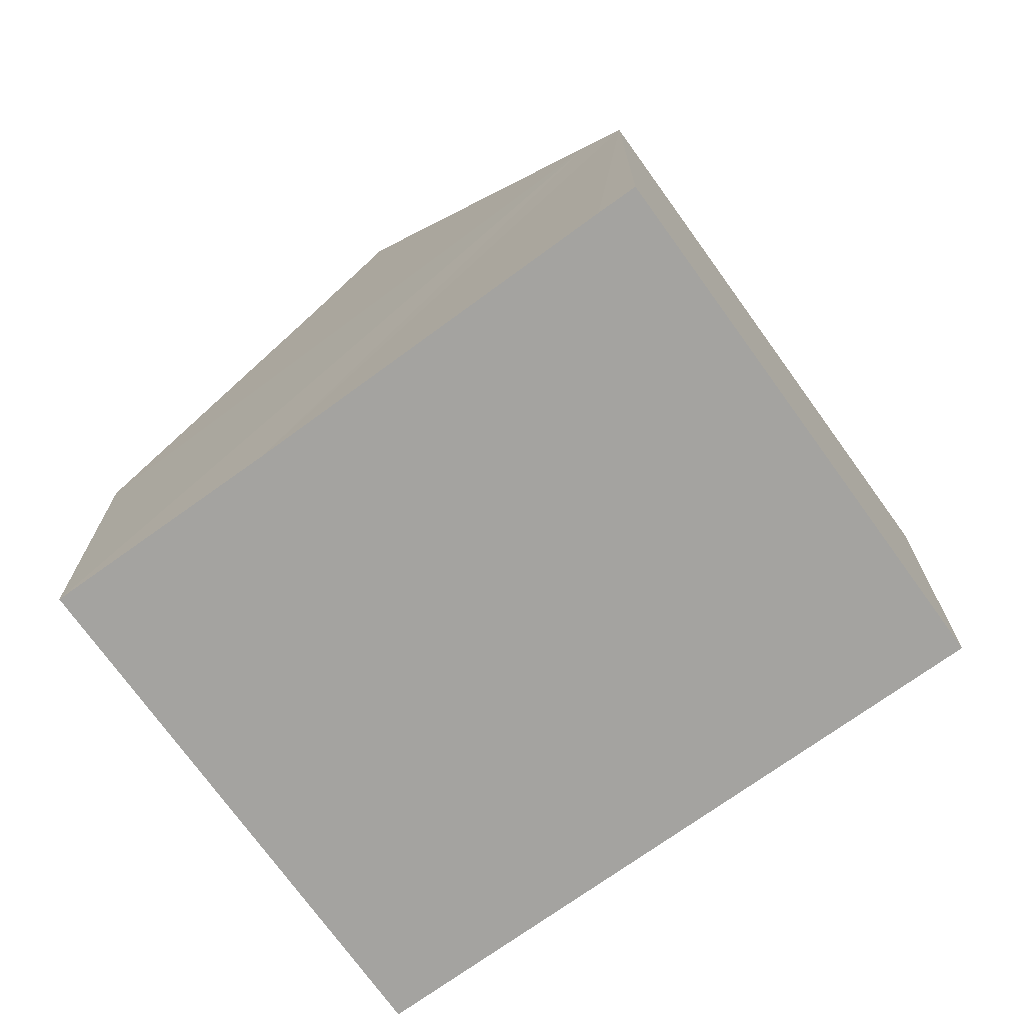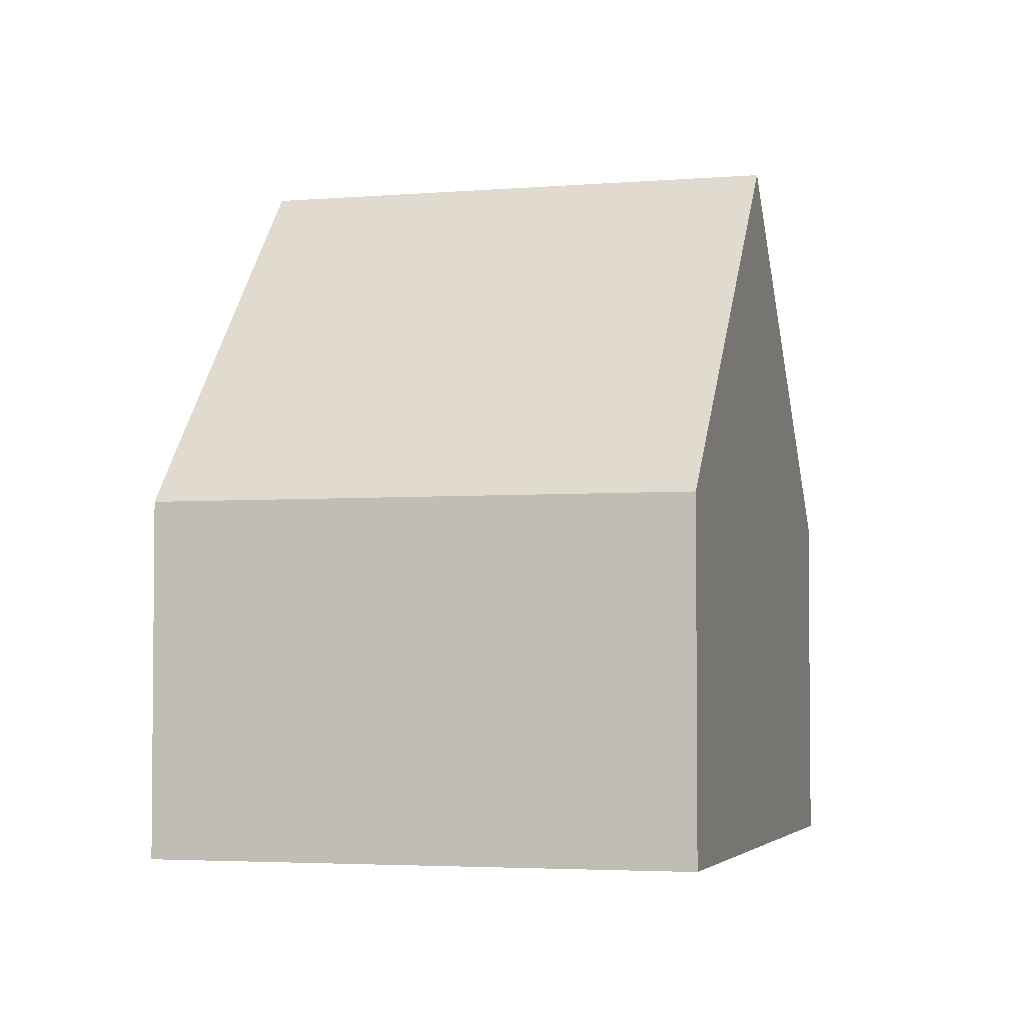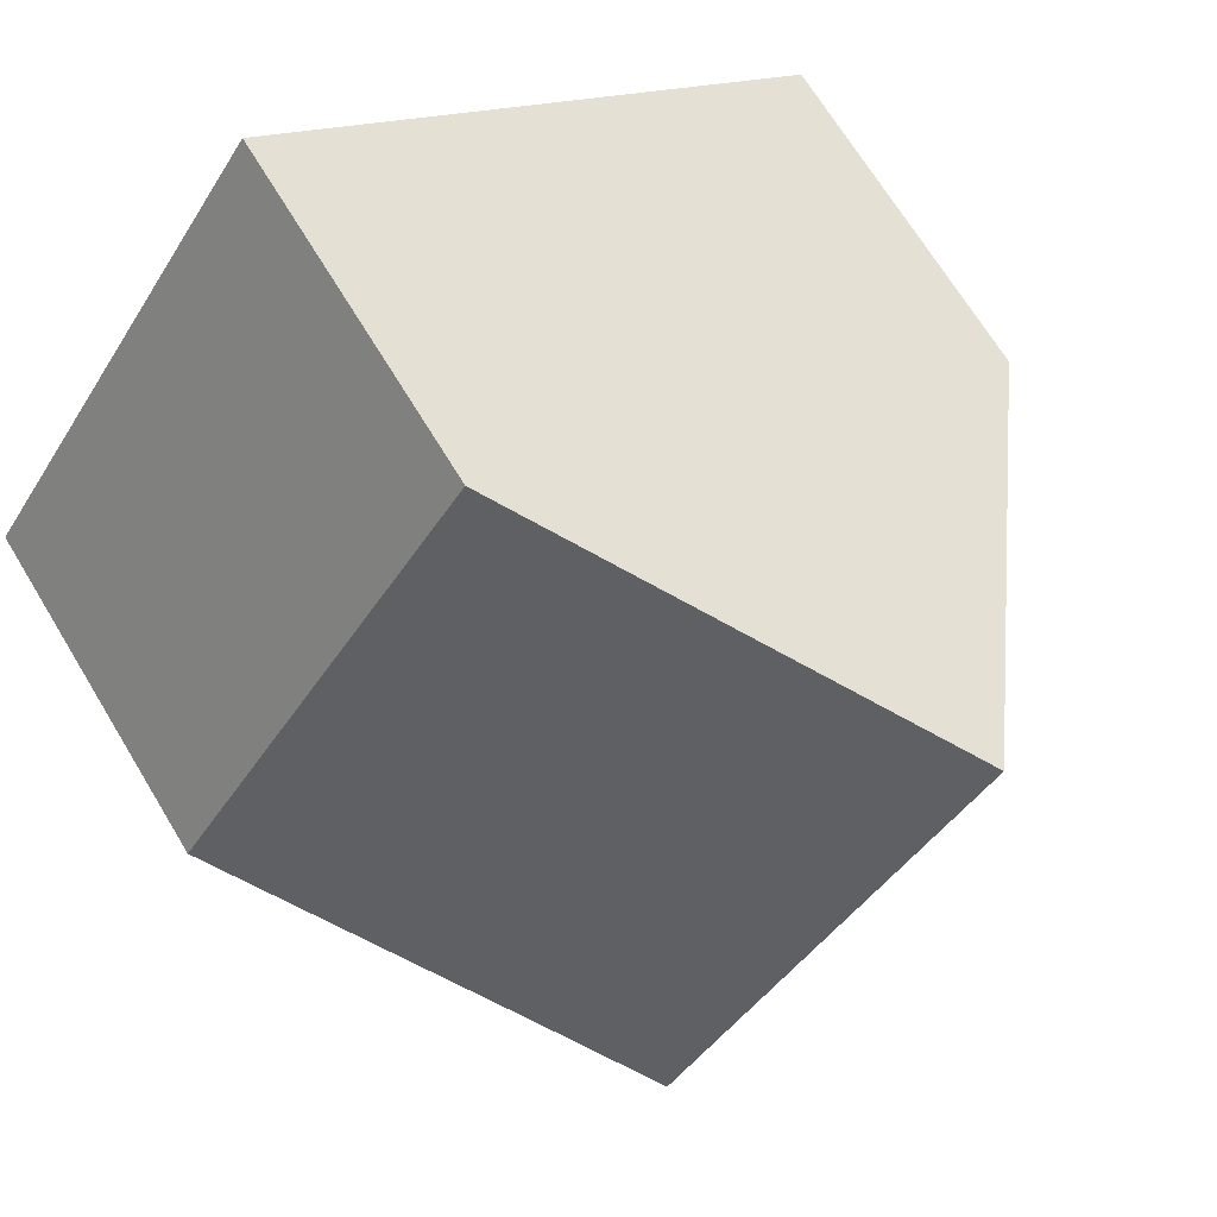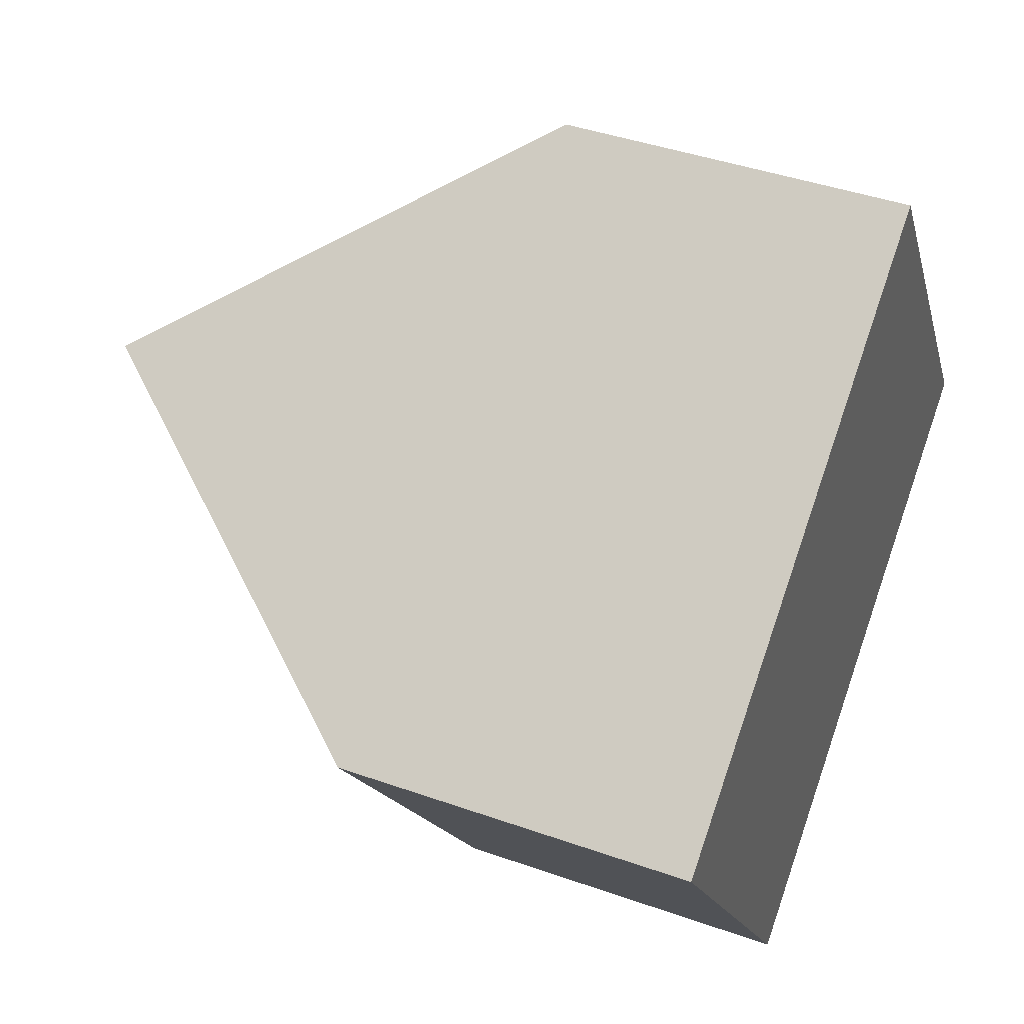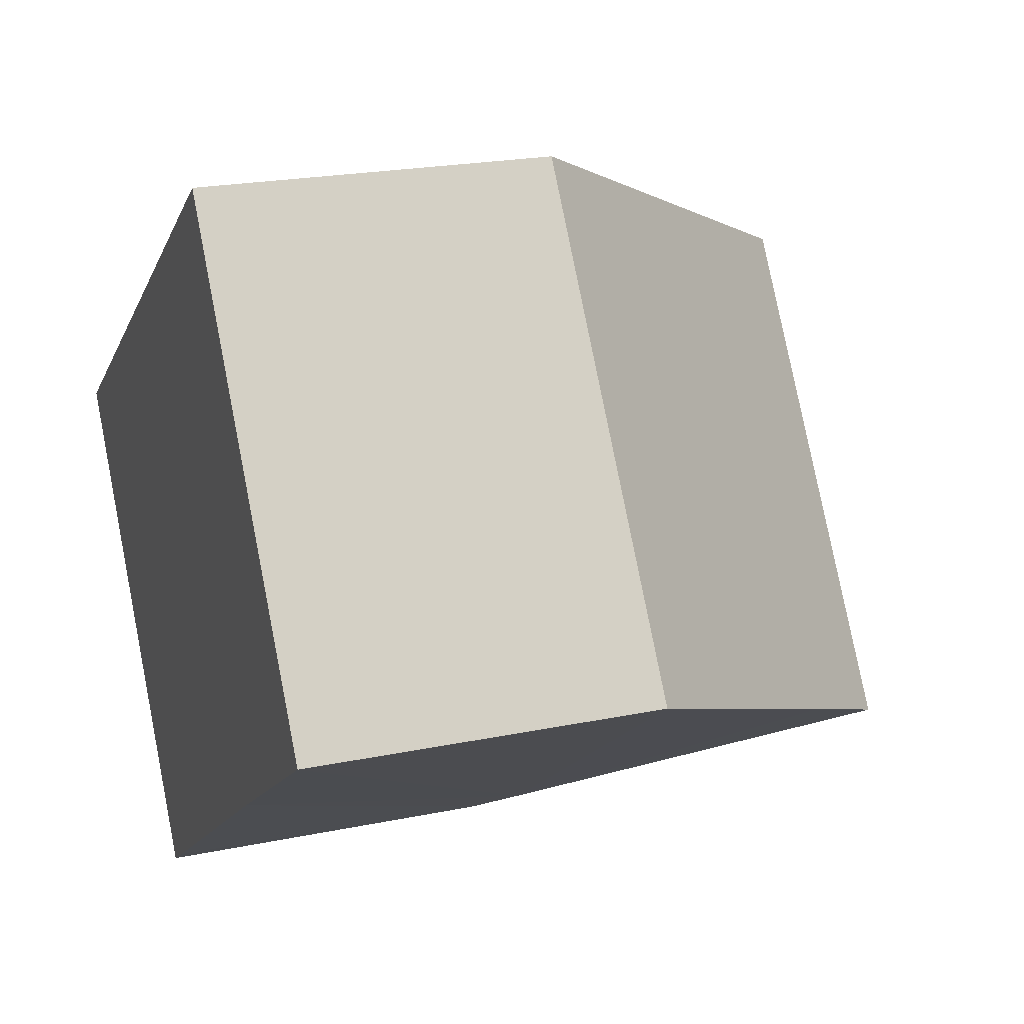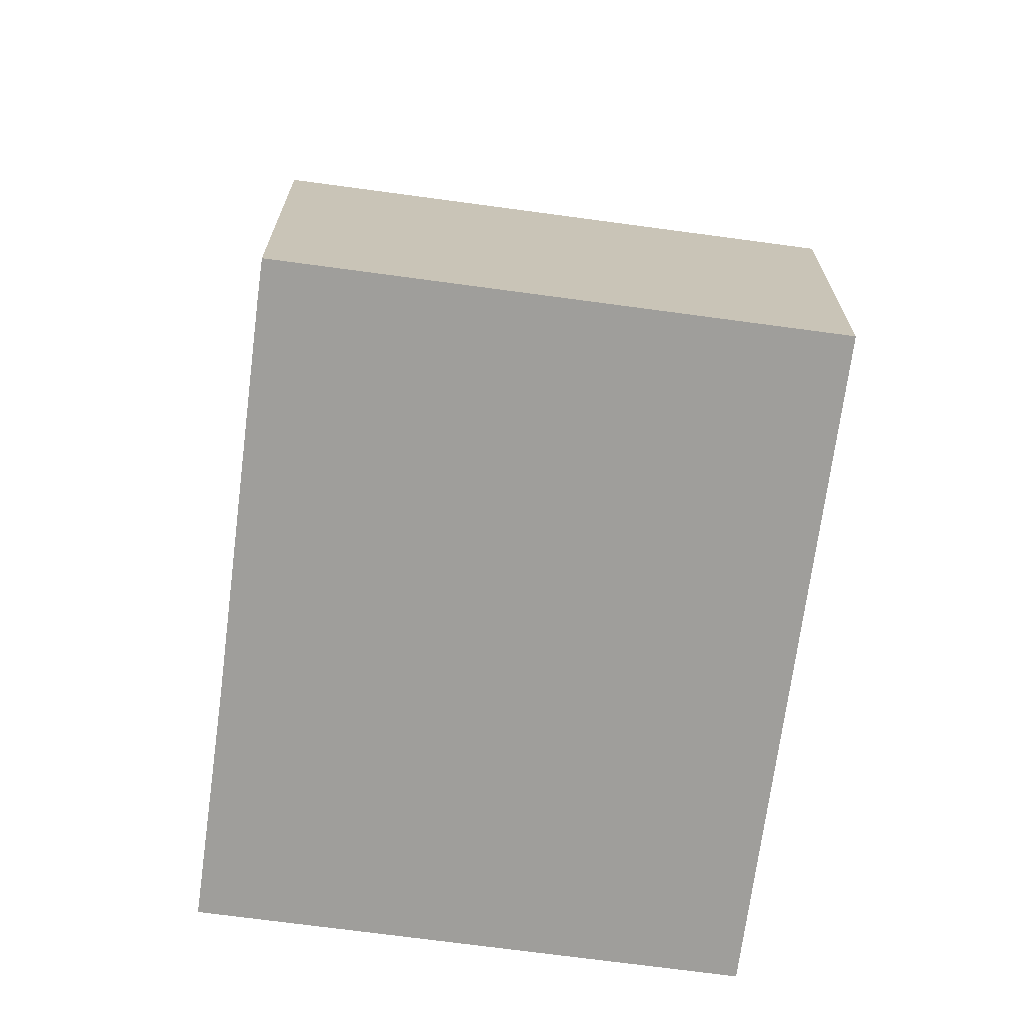
<metadata>
{"format":"obj","ext":"obj","renderer":"f3d","projection":"perspective","resolution":1024,"background":"white","views":[{"elev":-72.9,"azim":-178.6,"up":"+Y"},{"elev":-3.5,"azim":-108.5,"up":"+Y"},{"elev":68.9,"azim":148.8,"up":"+Z"},{"elev":42.2,"azim":-67.0,"up":"+Z"},{"elev":21.7,"azim":69.9,"up":"+Z"},{"elev":-70.8,"azim":-132.0,"up":"+Y"}]}
</metadata>
<code>
v  12.67 5.19 -1.036
v  4.081 10.53 2.784
v  8.163 5.19 5.568
v  9.723 9.041 -3.044
v  8.594 10.53 -3.832
v  0 5.19 3.178e-16
v  5.038 5.843 -6.313
v  4.539 5.19 -6.654
v  4.539 4.074e-16 -6.654
v  0 0 0
v  4.081 -1.705e-16 2.784
v  8.163 -3.409e-16 5.568
v  12.67 6.344e-17 -1.036
v  9.723 1.864e-16 -3.044
v  8.594 2.346e-16 -3.832
v  5.038 3.866e-16 -6.313
g defaultobject
f 1 2 3
f 2 1 4
f 2 4 5
f 6 7 8
f 7 6 5
f 5 6 2
f 9 6 8
f 6 9 10
f 6 3 2
f 3 6 10
f 3 10 11
f 3 11 12
f 12 1 3
f 1 12 13
f 4 7 5
f 7 4 1
f 7 1 13
f 7 13 14
f 7 14 8
f 8 14 15
f 8 15 16
f 8 16 9
f 11 13 12
f 13 11 10
f 13 10 14
f 14 10 9
f 14 9 15
f 15 9 16

</code>
